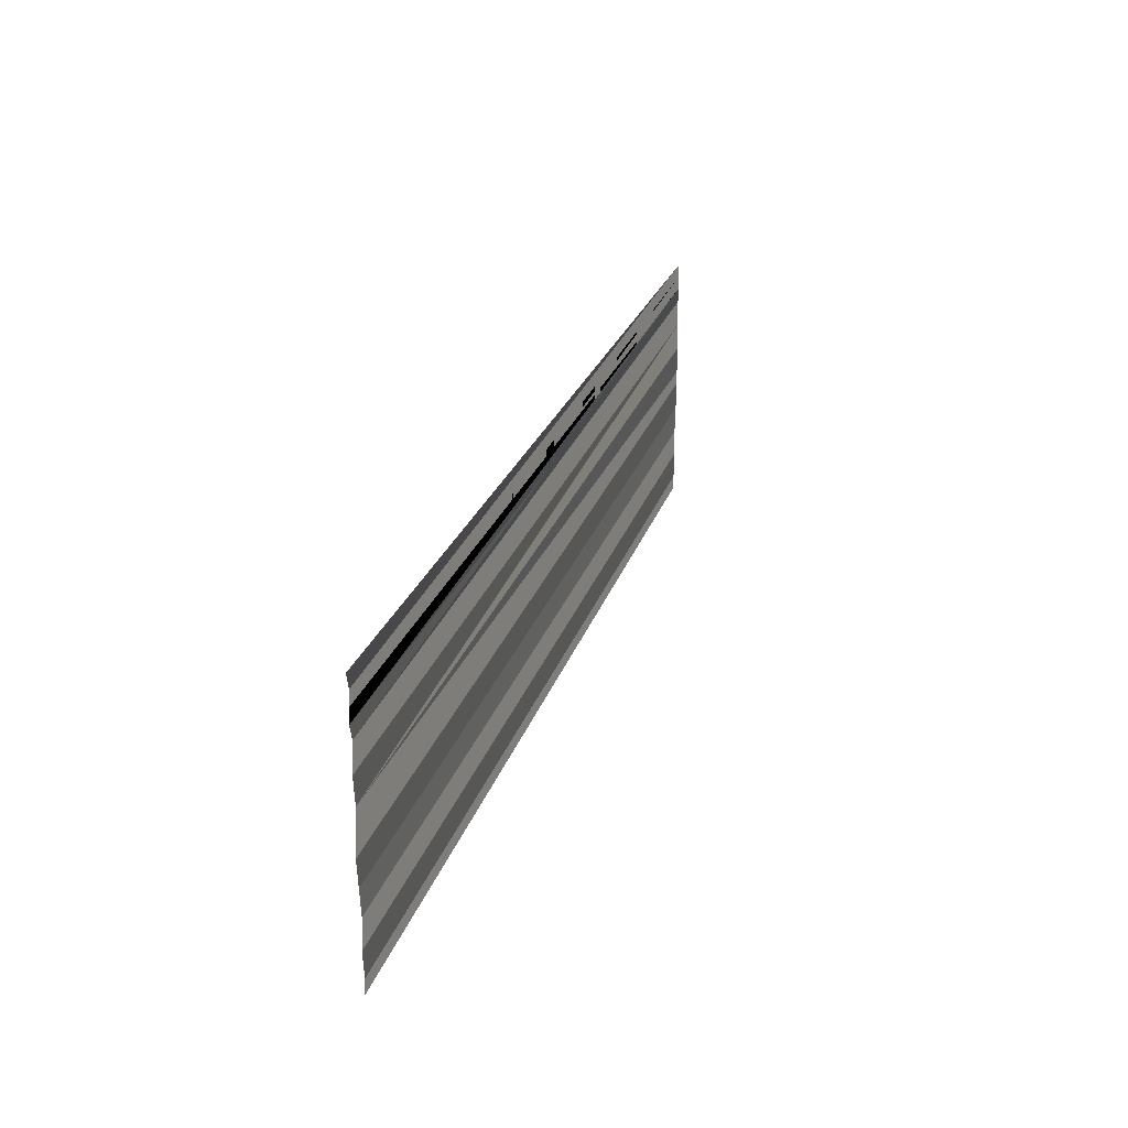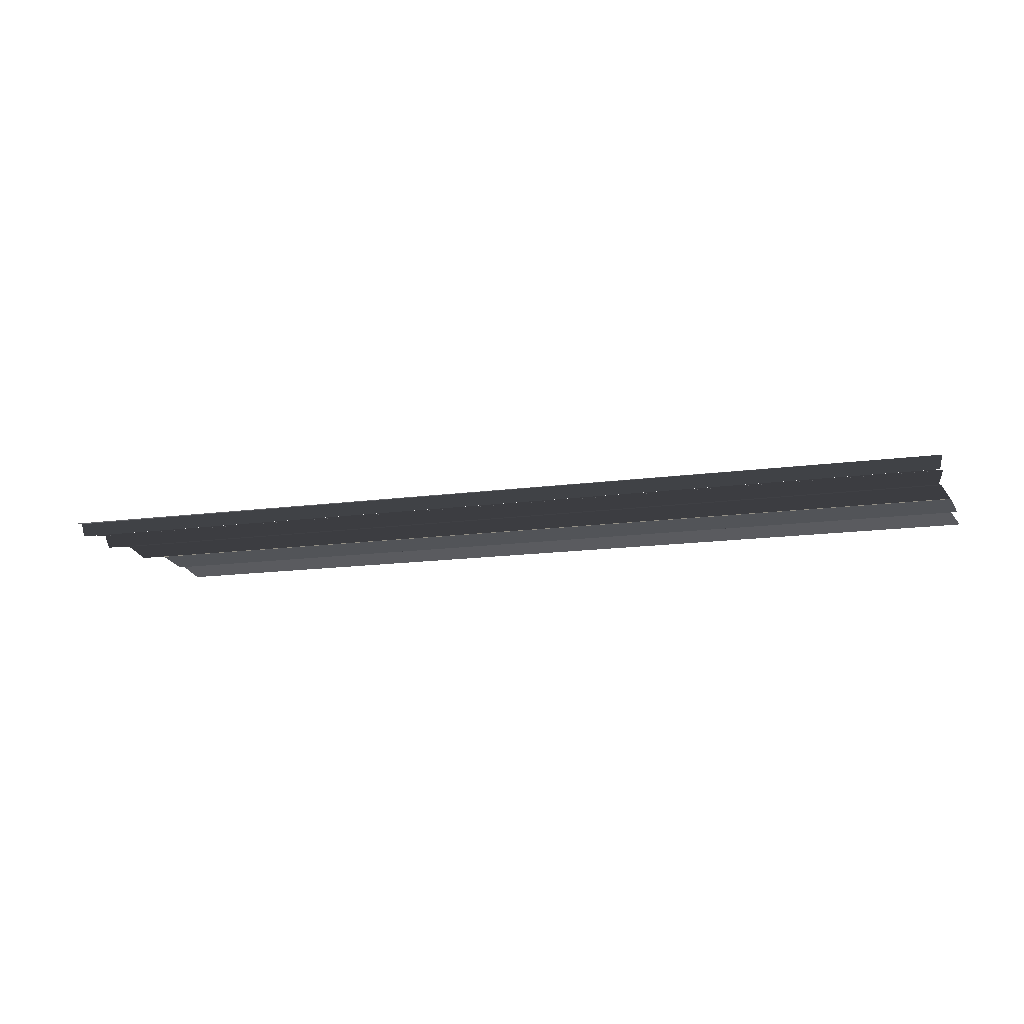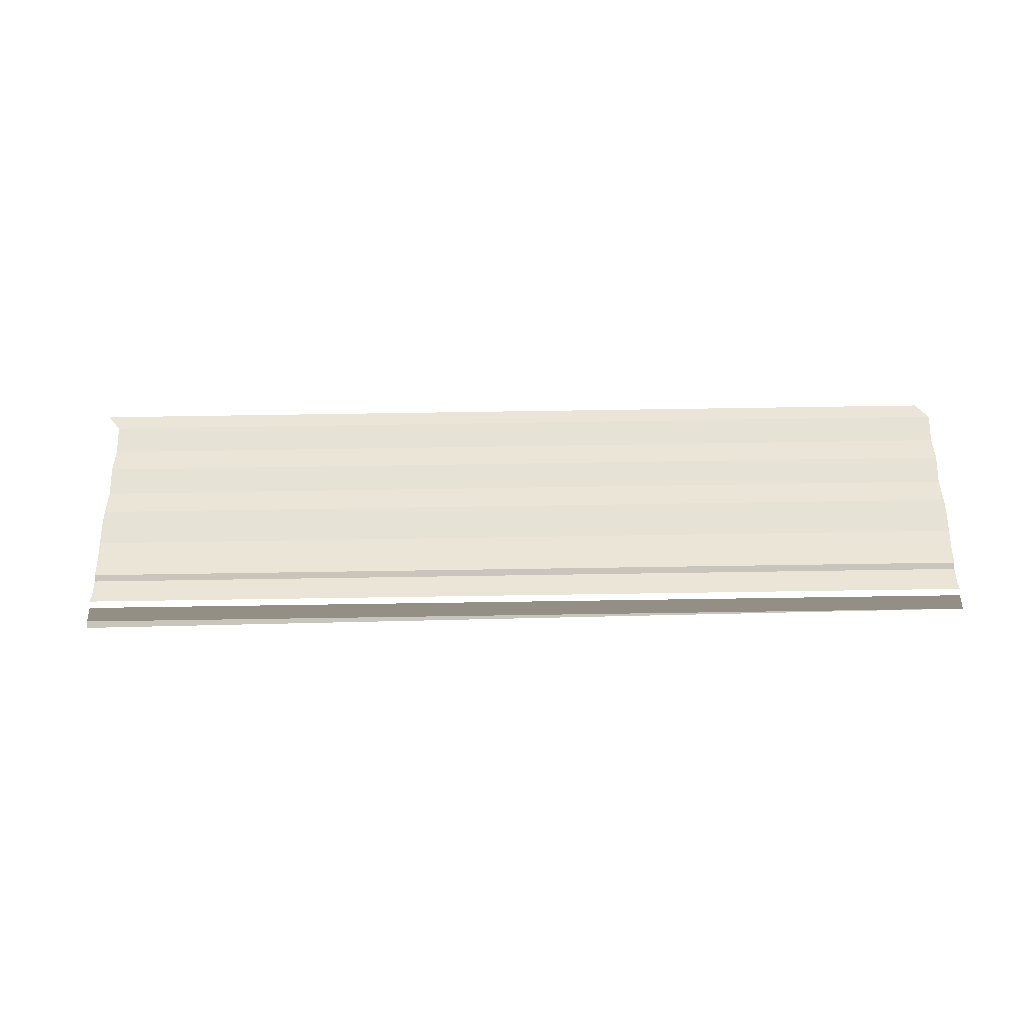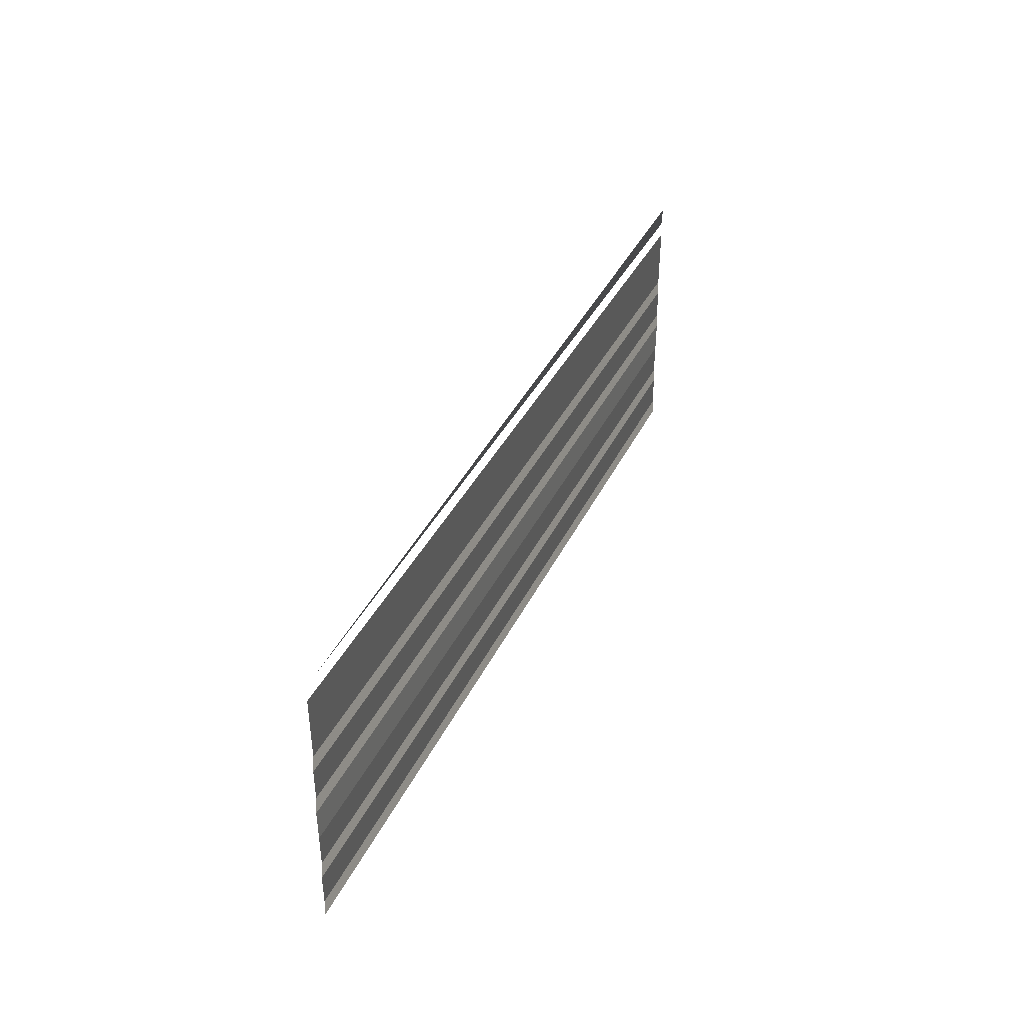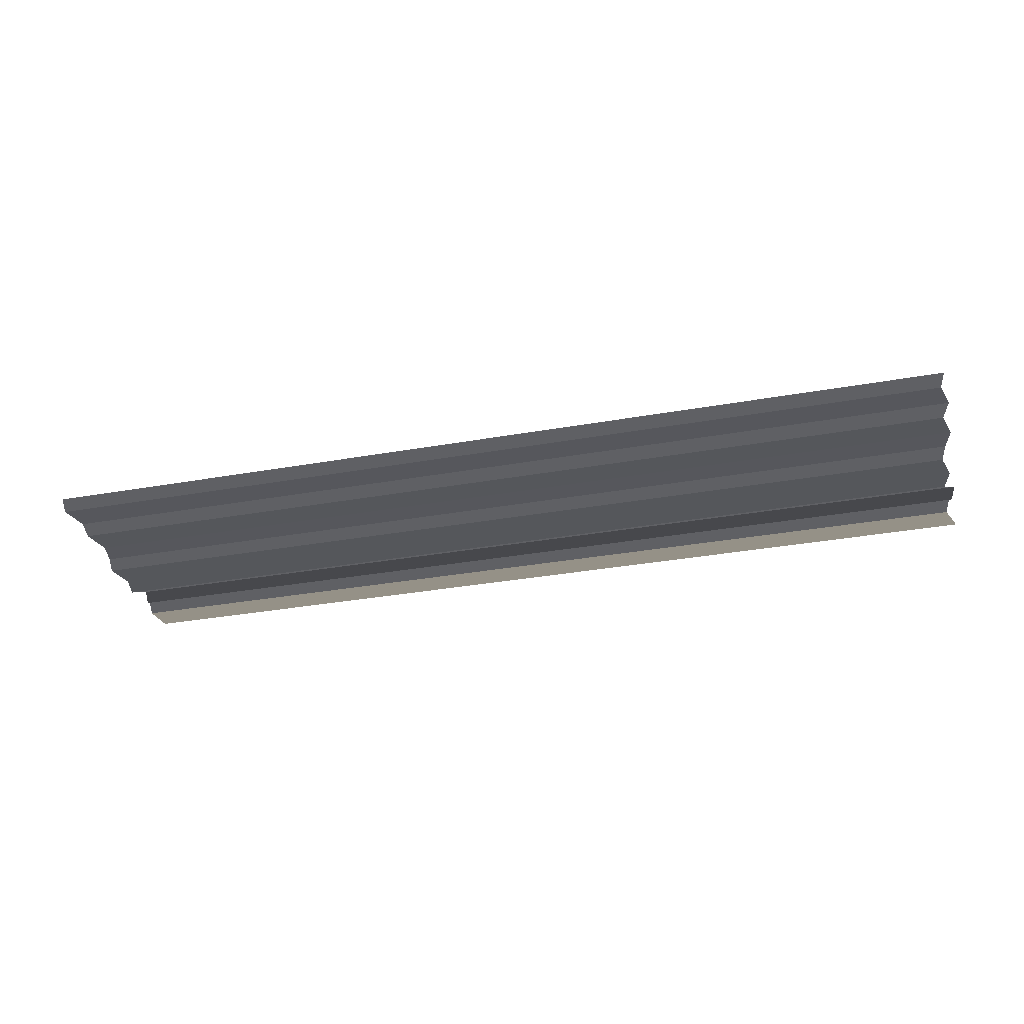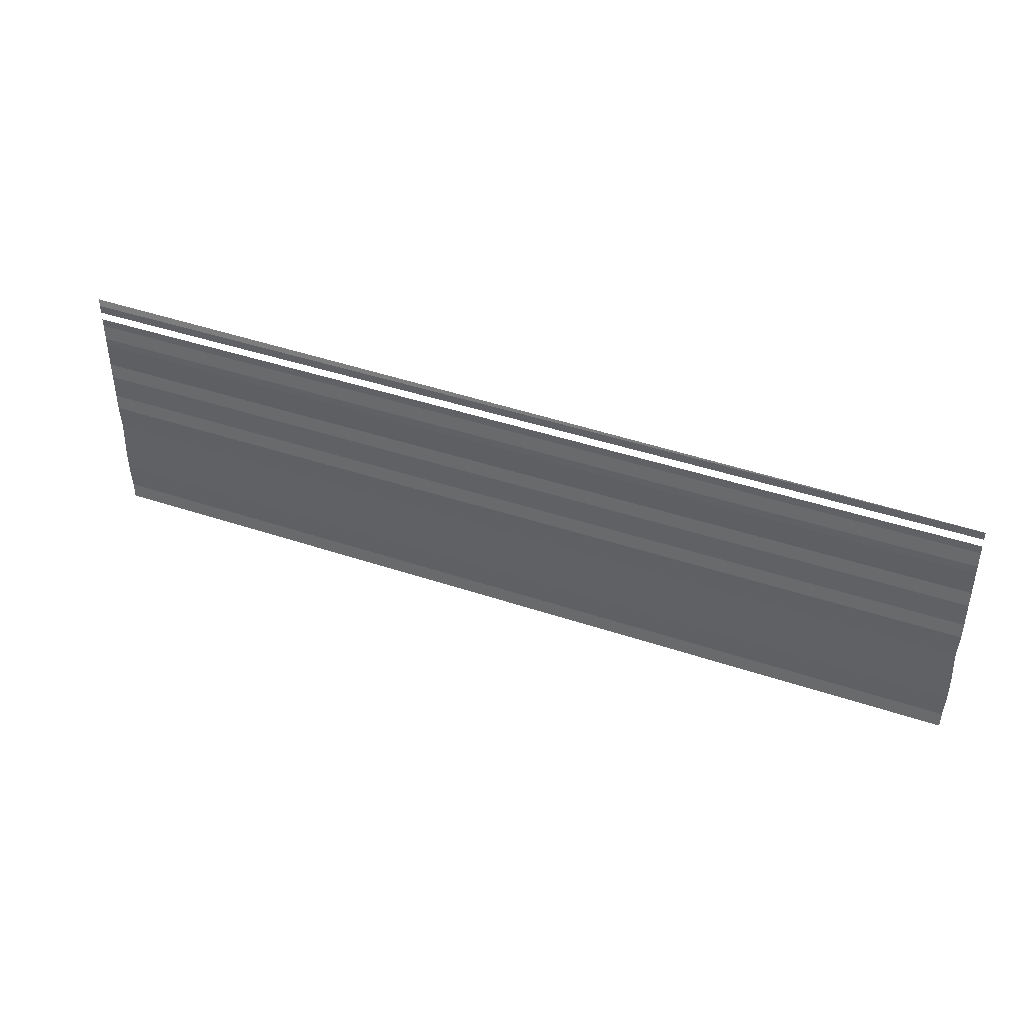
<metadata>
{"format":"obj","ext":"obj","renderer":"f3d","projection":"perspective","resolution":1024,"background":"white","views":[{"elev":28.1,"azim":-72.8,"up":"+Z"},{"elev":-13.2,"azim":17.5,"up":"+Y"},{"elev":54.8,"azim":-1.0,"up":"+Y"},{"elev":33.9,"azim":111.4,"up":"+Z"},{"elev":-31.9,"azim":-165.9,"up":"+Y"},{"elev":42.6,"azim":21.3,"up":"+Z"}]}
</metadata>
<code>
o 3155
v 2243 1880 13.27
v 2243 1880 13.27
v 2243 1880 13.27
v 2243 1880 13.27
v 2243 1880 13.27
v 2243 1880 13.27
v 2243 1880 13.27
v 2243 1880 13.27
v 2243 1880 13.27
v 2243 1880 13.27
v 2243 1880 13.27
v 2243 1880 13.27
v 2243 1880 13.27
v 2243 1880 13.27
v 2243 1880 13.27
v 2243 1880 13.27
v 2243 1880 13.27
v 2243 1880 13.27
v 2243 1880 13.27
v 2243 1880 13.27
v 2243 1880 13.27
v 2243 1880 13.27
v 2243 1880 13.27
v 2243 1880 13.27
v 2243 1880 13.27
v 2243 1880 13.27
v 2243 1880 13.27
v 2243 1880 13.27
v 2243 1880 13.27
v 2243 1880 13.27
v 2243 1880 13.27
v 2243 1880 13.27
v 2243 1880 13.27
v 2243 1880 13.27
v 2243 1880 13.27
v 2243 1880 13.27
v 2243 1880 13.27
v 2243 1880 13.27
v 2243 1880 13.27
v 2243 1880 13.27
v 2243 1880 13.27
v 2243 1880 13.27
v 2243 1880 13.27
v 2243 1880 13.27
v 2243 1880 13.27
v 2243 1880 13.27
v 2243 1880 13.27
v 2243 1880 13.27
v 2243 1880 13.27
v 2243 1880 13.27
v 2243 1880 13.27
v 2243 1880 13.27
v 2243 1880 13.27
v 2243 1880 13.27
v 2243 1880 13.27
v 2243 1880 13.27
v 2243 1880 13.27
v 2243 1880 13.27
v 2243 1880 13.27
v 2243 1880 13.27
v 2243 1880 13.27
v 2243 1880 13.27
v 2243 1880 13.27
v 2243 1880 13.27
v 2243 1880 13.27
v 2243 1880 13.27
v 2243 1880 13.27
v 2243 1880 13.27
v 2243 1880 13.27
v 2243 1880 13.27
v 2243 1880 13.27
v 2243 1880 13.27
v 2243 1880 13.27
v 2243 1880 13.27
v 2243 1880 13.27
v 2243 1880 13.27
v 2243 1880 13.27
v 2243 1880 13.27
v 2243 1880 13.27
v 2243 1880 13.27
v 2243 1880 13.27
v 2243 1880 13.27
v 2243 1880 13.27
v 2243 1880 13.27
v 2243 1880 13.27
v 2243 1880 13.27
v 2243 1880 13.27
v 2243 1880 13.27
v 2243 1880 13.27
v 2243 1880 13.27
v 2243 1880 13.27
v 2243 1880 13.27
v 2243 1880 13.27
v 2243 1880 13.27
v 2243 1880 13.27
v 2243 1880 13.27
v 2243 1880 13.27
v 2243 1880 13.27
v 2243 1880 13.27
v 2243 1880 13.27
v 2243 1880 13.27
v 2243 1880 13.27
v 2243 1880 13.27
v 2243 1880 13.27
v 2243 1880 13.27
v 2243 1880 13.27
v 2243 1880 13.27
v 2243 1880 13.27
v 2243 1880 13.27
v 2243 1880 13.27
v 2243 1880 13.27
v 2243 1880 13.27
v 2243 1880 13.27
v 2243 1880 13.27
v 2243 1880 13.27
v 2243 1880 13.27
v 2243 1880 13.27
v 2243 1880 13.27
v 2243 1880 13.27
v 2243 1880 13.27
v 2243 1880 13.27
v 2243 1880 13.27
v 2243 1880 13.27
v 2243 1880 13.27
v 2243 1880 13.27
v 2243 1880 13.27
v 2243 1880 13.27
v 2243 1880 13.27
v 2243 1880 13.27
v 2243 1880 13.27
v 2243 1880 13.27
v 2243 1880 13.27
v 2243 1880 13.27
v 2243 1880 13.27
v 2243 1880 13.27
f 1 2 3
f 3 4 5
f 6 7 8
f 8 9 10
f 11 12 13
f 13 14 15
f 16 17 18
f 18 19 20
f 21 22 23
f 23 24 25
f 26 27 28
f 28 29 30
f 31 32 33
f 33 34 35
f 36 37 38
f 38 39 40
f 41 42 43
f 43 44 45
f 46 47 48
f 48 49 50
f 51 52 53
f 53 54 55
f 56 57 58
f 58 59 60
f 61 62 63
f 63 64 65
f 66 67 68
f 68 69 70
f 71 72 73
f 73 74 75
f 76 77 78
f 78 79 80
f 81 82 83
f 83 84 85
f 86 87 88
f 88 89 90
f 91 92 93
f 93 94 95
f 96 97 98
f 98 99 100
f 101 102 103
f 103 104 105
f 106 107 108
f 108 109 110
f 111 112 113
f 113 114 115
f 116 117 118
f 118 119 120
f 121 122 123
f 123 124 125
f 126 127 128
f 128 129 130
f 131 132 133
f 134 135 133

</code>
